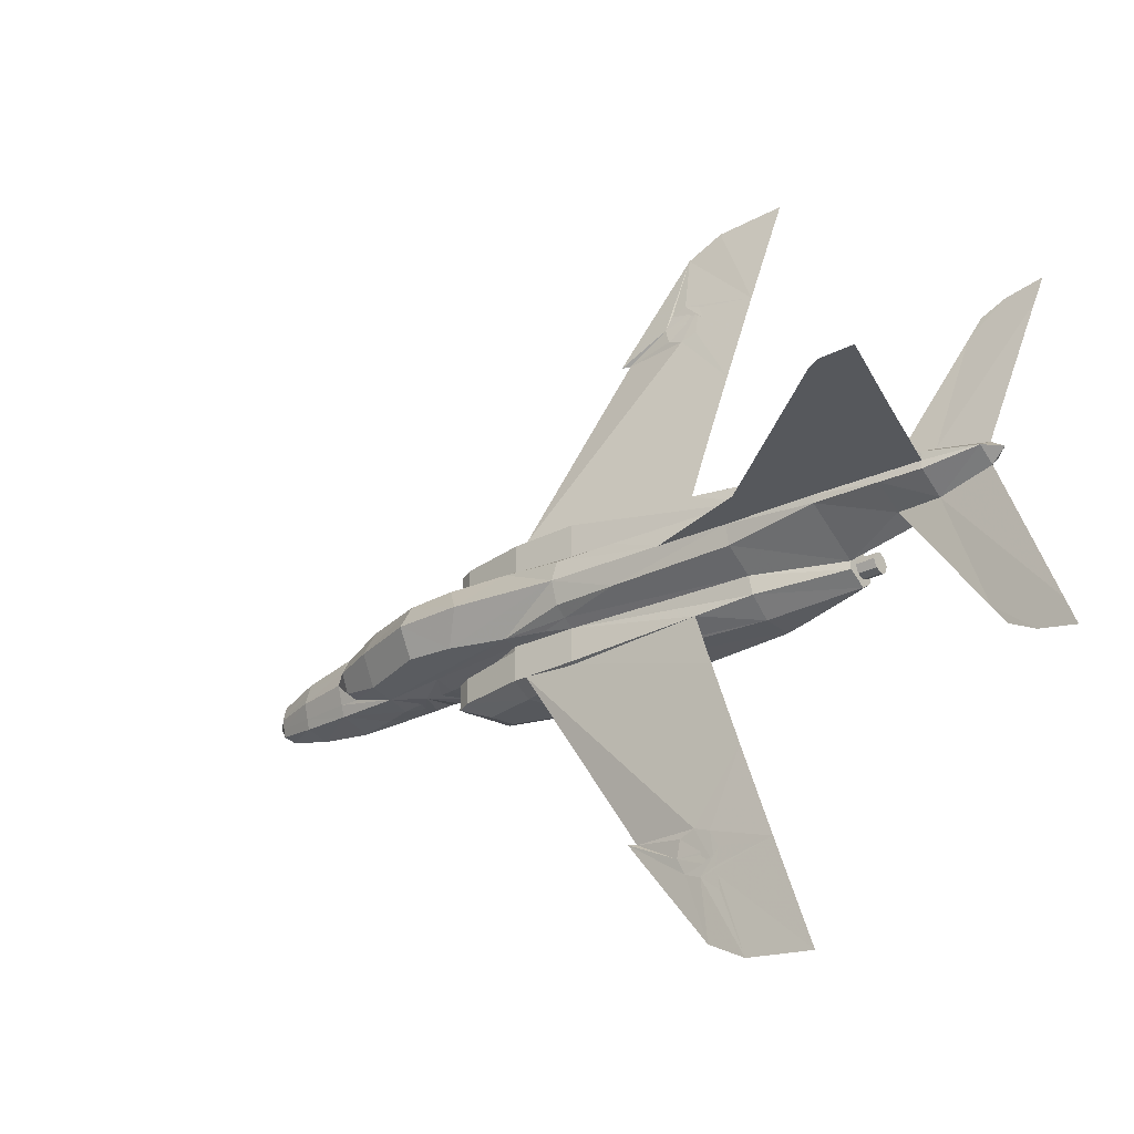
<metadata>
{"format":"obj","ext":"obj","renderer":"f3d","projection":"perspective","resolution":1024,"background":"white","views":[{"elev":-28.1,"azim":-50.3,"up":"+Y"}]}
</metadata>
<code>
v -0.04033 -0.0377 -0.2027
v -0.04867 -0.03934 -0.08771
v -0.06506 -0.03688 -0.08726
v -0.04827 0.07785 -0.07296
v -0.02276 0.1188 0.1411
v -0.03047 0.0672 0.1291
v -0.009073 0.2057 0.1621
v 0.01387 0.007376 0.4025
v 0.01387 3.213e-07 0.4025
v 0.02713 3.232e-07 0.2873
v 0.02923 0.02295 0.2742
v 0.02713 0.02459 0.2873
v 0.03942 0.03278 0.287
v 0.03752 0.07458 0.2174
v 0.04084 0.07785 0.1886
v 0.03674 0.07785 0.1887
v 0.03526 0.08605 -0.01621
v 0.03116 0.08523 -0.0161
v 0.03381 0.09015 -0.06946
v 0.02967 0.09015 -0.07098
v 0.02933 0.09015 -0.08327
v 0.02726 0.08031 -0.1595
v 0.03124 0.07785 -0.1637
v 0.0271 0.07785 -0.1652
v 0.0271 0.04917 -0.1652
v 0.03124 0.04917 -0.1637
v 0.02712 0.04835 -0.1644
v 0.04733 0.04753 -0.1149
v 0.02848 0.04589 -0.1144
v 0.06166 0.02704 -0.07022
v 0.02893 0.03934 -0.09802
v 0.03489 0.03606 -0.08998
v 0.03489 0.02459 -0.08998
v 0.02895 0.0295 -0.0972
v 0.03176 0.02459 -0.2047
v 0.0334 0.01229 -0.2047
v 0.02771 0.01065 -0.4136
v 0.02607 0.01721 -0.4136
v 0.02775 0.02459 -0.3521
v 0.02939 0.01229 -0.3522
v 0.02975 0.02459 -0.2784
v 0.03139 0.01229 -0.2784
v -0.07124 -0.02459 -0.01331
v -0.07943 3.613e-07 -0.01308
v -0.05486 -0.03852 -0.04409
v -0.05813 -0.0336 -0.01366
v -0.06691 -0.02377 0.05544
v 0.02637 0.004917 -0.4628
v 0.02603 0.03032 -0.2045
v 0.02402 0.03032 -0.2782
v 0.02201 0.03032 -0.352
v 0.02034 0.02295 -0.4134
v 0.019 0.01065 -0.4626
v 0.006153 3.62e-07 -0.4827
v -0.03332 0.03688 -0.2767
v -0.0477 0.03688 -0.2025
v -0.04033 0.0377 -0.2027
v 0.06248 0.07785 -0.07024
v 0.06393 0.06392 -0.01699
v 0.05876 0.0672 0.03398
v 0.04821 0.07212 0.1884
v 0.05313 0.06146 0.1883
v 0.03942 0.05737 0.287
v 0.04352 0.04507 0.2869
v 0.04493 0.01229 0.1885
v 0.05313 0.01557 0.1883
v 0.03935 0.01229 -0.01632
v 0.06311 0.01803 -0.01697
v -0.0009484 3.222e-07 0.4603
v 0.03489 -0.02459 -0.08998
v 0.03653 -0.01229 -0.09003
v 0.03676 -0.01229 -0.0515
v 0.03935 -0.01229 -0.01632
v 0.03676 0.01229 -0.0515
v 0.03653 0.01229 -0.09003
v -0.05486 0.03852 -0.04409
v -0.04867 0.03934 -0.08771
v -0.06506 0.03688 -0.08726
v -0.06691 0.02377 0.05544
v -0.05813 0.0336 -0.01366
v -0.07124 0.02459 -0.01331
v -0.06858 3.531e-07 0.1145
v 0.01387 -0.007375 0.4025
v -0.03047 -0.0672 0.1291
v -0.02276 -0.1188 0.1411
v -0.04827 -0.07785 -0.07296
v -0.009073 -0.2057 0.1621
v 0.06166 -0.02704 -0.07022
v 0.03489 -0.03606 -0.08998
v 0.06311 -0.01803 -0.01697
v 0.06393 -0.06392 -0.01699
v 0.06248 -0.07785 -0.07024
v 0.05313 -0.01557 0.1883
v 0.05313 -0.06146 0.1883
v 0.04493 -0.01229 0.1885
v 0.04352 -0.04507 0.2869
v 0.02713 -0.02459 0.2873
v 0.03942 -0.03278 0.287
v 0.04084 -0.07785 0.1886
v 0.04821 -0.07212 0.1884
v 0.03942 -0.05737 0.287
v 0.05876 -0.0672 0.03398
v 0.03526 -0.08605 -0.01621
v 0.03381 -0.09015 -0.06946
v 0.02933 -0.09015 -0.08327
v 0.03357 3.232e-07 0.2527
v 0.02923 -0.02295 0.2742
v 0.03674 -0.07785 0.1887
v 0.03752 -0.07458 0.2174
v 0.03116 -0.08523 -0.0161
v 0.02967 -0.09015 -0.07098
v 0.0271 -0.07785 -0.1652
v 0.03124 -0.07785 -0.1637
v 0.02726 -0.08031 -0.1595
v 0.02712 -0.04835 -0.1644
v 0.03124 -0.04917 -0.1637
v 0.0271 -0.04917 -0.1652
v 0.02848 -0.04589 -0.1144
v 0.04733 -0.04753 -0.1149
v 0.02893 -0.03934 -0.09802
v 0.02895 -0.0295 -0.0972
v 0.02603 -0.03032 -0.2045
v 0.03176 -0.02459 -0.2047
v 0.02939 -0.01229 -0.3522
v 0.02775 -0.02459 -0.3521
v 0.02607 -0.01721 -0.4136
v 0.03139 -0.01229 -0.2784
v 0.02975 -0.02459 -0.2784
v 0.0334 -0.01229 -0.2047
v 0.02771 -0.01065 -0.4136
v 0.02637 -0.004917 -0.4628
v 0.02402 -0.03032 -0.2782
v 0.02201 -0.03032 -0.352
v 0.02034 -0.02295 -0.4134
v 0.019 -0.01065 -0.4626
v -0.0477 -0.03688 -0.2025
v -0.03332 -0.03688 -0.2767
v -0.004968 -0.2754 0.1021
v -0.002791 -0.2737 0.03156
v -0.002861 -0.2811 0.1193
v 0.00632 -0.3008 0.1854
v -0.004618 -0.2819 0.0849
v 0.0006164 -0.2983 0.1266
v -0.002316 -0.2999 0.0791
v 0.001139 -0.3163 0.08556
v 0.01226 -0.3868 0.1025
v -0.007111 -0.2729 0.02348
v 0.002428 -0.3229 0.1027
v 0.002896 -0.3155 0.1199
v -0.002791 0.2737 0.03156
v -0.004968 0.2754 0.1021
v -0.00286 0.2811 0.1193
v 0.00632 0.3008 0.1854
v -0.004617 0.2819 0.0849
v 0.0006165 0.2983 0.1266
v -0.002316 0.2999 0.0791
v -0.007111 0.2729 0.02348
v 0.01226 0.3868 0.1025
v 0.002428 0.3229 0.1027
v 0.00114 0.3163 0.08556
v 0.0174 0.4073 0.1409
v 0.02512 0.4139 0.2136
v 0.002897 0.3155 0.1199
v 0.03935 3.337e-07 -0.01632
v 0.01976 -0.0377 0.2875
v 0.02713 -0.0336 0.2873
v 0.03532 -0.0377 0.2871
v 0.0386 -0.04507 0.287
v 0.01057 -0.09015 -0.1401
v 0.02713 -0.06556 0.2873
v 0.03532 -0.05327 0.2871
v 0.02713 -0.05655 0.2873
v 0.01976 -0.05327 0.2875
v 0.006652 -0.05409 0.2879
v 0.01566 -0.04507 0.2877
v 0.006652 -0.04507 0.2879
v -0.0009919 -0.09015 -0.1431
v -0.03065 -0.07785 -0.1784
v -0.01667 -0.09015 -0.1468
v 0.01387 -0.01721 0.4025
v 0.0162 -0.04589 -0.1141
v 0.006711 -0.02049 -0.4622
v 0.00805 -0.03278 -0.4131
v -0.01903 -0.02704 -0.414
v -0.01689 3.251e-07 0.4771
v -0.01324 -0.01229 0.4606
v 0.009724 -0.04098 -0.3516
v -0.02719 -0.03278 -0.3523
v -0.02159 -0.07785 -0.177
v -0.001773 -0.07785 -0.1718
v -0.001193 -0.08687 -0.1505
v 0.0172 -0.07785 -0.1674
v -0.03372 3.298e-07 0.4612
v 0.003223 -0.02541 0.4028
v -0.01657 0.04262 -0.2034
v -0.01977 0.04262 -0.1705
v 0.0162 0.04098 -0.1141
v -0.007261 0.01803 -0.4635
v -0.01903 0.02704 -0.414
v 0.00805 0.03278 -0.4131
v 0.01387 0.01721 0.4025
v -0.02719 0.03278 -0.3523
v 0.009724 0.04098 -0.3516
v -0.008748 0.0418 -0.2774
v 0.0002344 0.04098 -0.3088
v 0.006711 0.02049 -0.4622
v 0.02853 3.537e-07 -0.4136
v 0.0302 3.506e-07 -0.3522
v 0.01173 0.04098 -0.2779
v 0.03221 3.469e-07 -0.2785
v 0.03422 3.432e-07 -0.2047
v 0.01374 0.04098 -0.2042
v 0.03735 3.374e-07 -0.09005
v 0.0002344 -0.04098 -0.3088
v -0.008748 -0.04179 -0.2774
v 0.02719 3.562e-07 -0.4628
v -0.002511 -0.03278 0.4029
v 0.01484 -0.03278 0.2877
v -0.04867 0.04425 -0.08771
v -0.01977 0.04753 -0.1705
v 0.0162 0.04589 -0.1141
v 0.02713 0.06556 0.2873
v -0.03065 0.04917 -0.1784
v -0.03839 0.07785 -0.1618
v -0.03065 0.07785 -0.1784
v -0.03839 0.04917 -0.1618
v -0.04867 0.07785 -0.08771
v -0.04666 0.04098 -0.01398
v -0.04666 0.07785 -0.01398
v -0.01667 0.09015 -0.1468
v -0.02573 0.09015 -0.08833
v -0.03437 0.08441 -0.01431
v -0.0247 0.04098 0.1904
v -0.02217 0.06146 0.1928
v 0.004794 0.07785 0.1896
v 0.006652 0.04507 0.2879
v 0.006652 0.05409 0.2879
v -0.05479 3.422e-07 0.2896
v -0.05479 0.009014 0.2896
v -0.05665 0.02131 0.1913
v -0.04347 3.346e-07 0.404
v -0.04429 0.009014 0.4041
v -0.0488 0.009014 0.3591
v -0.01324 0.01229 0.4606
v 0.04493 3.234e-07 0.1885
v 0.001177 0.0377 0.3577
v -0.002511 0.03278 0.4029
v 0.003223 0.02541 0.4028
v -0.01398 -0.02622 0.4032
v -0.04429 -0.009015 0.4041
v -0.05479 -0.009015 0.2896
v -0.0488 -0.009015 0.3591
v -0.05665 -0.02131 0.1913
v -0.0247 -0.04098 0.1904
v -0.06156 3.481e-07 0.1914
v 0.004794 -0.07785 0.1896
v -0.02217 -0.06146 0.1928
v -0.03437 -0.08441 -0.01431
v -0.04666 -0.04098 -0.01398
v -0.04666 -0.07785 -0.01398
v -0.02573 -0.09015 -0.08833
v -0.04257 -0.07949 -0.01409
v -0.03839 -0.07785 -0.1618
v -0.04867 -0.04425 -0.08771
v -0.04867 -0.07785 -0.08771
v -0.0009918 0.09015 -0.1431
v 0.01484 0.03278 0.2877
v 0.01976 0.0377 0.2875
v 0.01566 0.04507 0.2877
v 0.01976 0.05327 0.2875
v 0.02713 0.05655 0.2873
v 0.03532 0.05327 0.2871
v 0.0386 0.04507 0.287
v 0.03532 0.0377 0.2871
v 0.02713 0.0336 0.2873
v 0.01057 0.09015 -0.1401
v 0.01173 -0.04098 -0.2779
v -0.01657 -0.04261 -0.2034
v -0.01977 -0.04261 -0.1705
v -0.007261 -0.01803 -0.4635
v -0.01051 -0.009835 -0.4626
v -0.0231 -0.01639 -0.4131
v -0.03208 -0.02049 -0.3513
v -0.03307 0.02213 -0.3275
v -0.03208 0.02049 -0.3513
v -0.0231 0.01639 -0.4131
v -0.01051 0.009834 -0.4626
v -0.01603 -0.02704 0.3582
v -0.03065 -0.04917 -0.1784
v -0.03839 -0.04917 -0.1618
v -0.01977 -0.04753 -0.1705
v 0.0162 -0.04098 -0.1141
v 0.001177 -0.0377 0.3577
v -0.01398 0.02622 0.4032
v -0.01603 0.02704 0.3582
v -0.04257 0.07949 -0.01409
v -0.001193 0.08687 -0.1505
v -0.001773 0.07785 -0.1718
v -0.02159 0.07785 -0.177
v 0.0172 0.07785 -0.1674
v 0.01374 -0.04098 -0.2042
v -0.01458 -0.04179 -0.2206
v 0.001185 -0.04179 -0.2137
v 0.01329 -0.04098 -0.2206
v -0.01131 -0.04179 -0.251
v -0.02072 -0.04343 -0.2352
v 0.01249 -0.04098 -0.2501
v 2.475e-05 -0.04179 -0.2563
v 0.01863 -0.03688 -0.2355
v 0.01329 0.04098 -0.2206
v 0.001185 0.0418 -0.2137
v -0.01458 0.0418 -0.2206
v -0.01131 0.0418 -0.251
v -0.02072 0.04343 -0.2352
v 2.477e-05 0.0418 -0.2563
v 0.01249 0.04098 -0.2501
v 0.01863 0.03688 -0.2355
v -0.03943 3.668e-07 -0.3503
v -0.03307 -0.02213 -0.3275
v -0.04702 -0.01967 -0.328
v -0.09894 3.708e-07 -0.1273
v -0.08215 0.03032 -0.2032
v -0.07908 0.03278 -0.1508
v -0.04702 0.01967 -0.328
v -0.05924 3.703e-07 -0.3252
v -0.05958 0.03196 -0.2776
v -0.07838 3.726e-07 -0.2755
v -0.1009 3.746e-07 -0.2011
v -0.05958 -0.03196 -0.2776
v -0.08215 -0.03032 -0.2032
v -0.07908 -0.03278 -0.1508
v 0.02032 -0.05327 0.308
v 0.02769 -0.05655 0.3078
v 0.03588 -0.05327 0.3076
v 0.01622 0.04507 0.3081
v 0.02032 0.0377 0.308
v 0.02769 0.0336 0.3078
v 0.02032 -0.0377 0.308
v 0.02769 -0.0336 0.3078
v 0.01622 -0.04507 0.3081
v 0.03588 -0.0377 0.3076
v 0.03916 -0.04507 0.3075
v 0.02032 0.05327 0.308
v 0.02769 0.05655 0.3078
v 0.03588 0.05327 0.3076
v 0.03916 0.04507 0.3075
v 0.03588 0.0377 0.3076
v -0.01377 3.657e-07 -0.4617
v -0.02881 3.67e-07 -0.4121
v 0.00856 0.1573 0.5084
v 0.0129 0.1844 0.5173
v 0.01099 0.177 0.4772
v 0.004958 0.1434 0.4363
v 0.008614 0.1639 0.4502
v -0.1015 3.558e-07 0.2294
v -0.24 3.799e-07 0.4135
v -0.2477 3.81e-07 0.4301
v -0.15 3.58e-07 0.4365
v -0.2467 3.792e-07 0.467
v 0.00856 -0.1573 0.5084
v 0.0129 -0.1844 0.5173
v 0.01099 -0.177 0.4772
v 0.004957 -0.1434 0.4363
v 0.008614 -0.1639 0.4502
v 0.02512 -0.4139 0.2136
v 0.0174 -0.4073 0.1409
f 1 2 3
f 4 5 6
f 4 5 7
f 8 9 10
f 11 12 10
f 13 12 11
f 14 15 16
f 16 15 17
f 18 17 19
f 20 19 21
f 22 23 24
f 25 26 27
f 27 26 28
f 29 28 30
f 31 32 33
f 34 33 35
f 36 35 33
f 37 38 39
f 40 39 41
f 42 41 35
f 3 43 44
f 3 45 46
f 44 43 47
f 43 46 47
f 48 38 37
f 49 35 41
f 50 41 39
f 51 39 38
f 52 38 48
f 53 48 54
f 55 56 57
f 3 2 45
f 23 22 21
f 58 19 17
f 58 17 59
f 60 59 17
f 60 17 15
f 61 62 59
f 63 64 62
f 14 63 61
f 13 65 66
f 66 64 13
f 64 66 62
f 67 68 66
f 68 59 62
f 33 30 68
f 30 58 59
f 33 32 30
f 9 8 69
f 70 71 72
f 70 72 73
f 67 74 33
f 74 75 33
f 76 77 78
f 79 80 81
f 82 79 81
f 81 80 76
f 44 81 78
f 56 78 77
f 69 83 9
f 84 85 86
f 87 85 86
f 88 89 70
f 90 91 92
f 73 90 88
f 93 94 91
f 95 93 90
f 94 93 96
f 97 10 9
f 98 96 93
f 93 95 98
f 99 100 101
f 100 94 96
f 102 91 94
f 100 99 103
f 103 91 102
f 91 103 92
f 103 104 92
f 92 104 105
f 106 10 97
f 107 97 98
f 108 99 109
f 110 103 99
f 111 104 103
f 105 104 111
f 112 113 114
f 115 116 117
f 118 119 116
f 120 89 88
f 121 70 89
f 122 123 70
f 71 70 123
f 124 125 126
f 127 128 125
f 129 123 128
f 130 126 131
f 132 128 123
f 133 125 128
f 134 126 125
f 135 131 126
f 54 131 135
f 1 136 137
f 87 138 139
f 87 140 138
f 87 141 140
f 138 142 139
f 141 143 140
f 142 144 139
f 92 119 88
f 92 113 116
f 145 146 147
f 145 148 146
f 148 149 141
f 149 143 141
f 147 139 144
f 30 28 58
f 28 26 23
f 4 150 151
f 151 152 7
f 152 153 7
f 150 154 151
f 152 155 153
f 150 156 154
f 156 157 158
f 158 159 160
f 158 161 162
f 153 155 163
f 156 150 157
f 72 164 73
f 4 7 5
f 165 166 97
f 166 167 98
f 96 98 167
f 101 96 168
f 105 169 114
f 170 101 171
f 170 172 173
f 174 173 175
f 176 175 165
f 101 170 109
f 177 169 105
f 178 177 179
f 95 107 98
f 69 180 83
f 120 118 181
f 121 120 181
f 182 183 184
f 181 118 115
f 185 186 69
f 85 87 86
f 183 187 188
f 112 114 169
f 189 190 191
f 191 190 192
f 193 186 185
f 69 194 180
f 195 196 197
f 198 199 200
f 8 201 69
f 199 202 203
f 55 204 205
f 202 205 203
f 206 200 52
f 48 37 207
f 200 203 51
f 37 40 208
f 203 209 50
f 40 42 210
f 42 36 211
f 212 197 34
f 36 75 213
f 188 214 215
f 198 206 54
f 206 53 54
f 48 216 54
f 69 186 194
f 217 194 186
f 218 97 180
f 176 218 194
f 219 220 196
f 220 221 197
f 14 222 63
f 220 219 223
f 25 27 220
f 224 225 223
f 226 223 219
f 226 219 227
f 97 83 180
f 228 219 77
f 228 229 4
f 224 230 225
f 227 231 230
f 232 18 20
f 227 4 229
f 233 234 6
f 235 16 18
f 236 237 234
f 237 222 235
f 222 14 16
f 238 239 240
f 239 236 233
f 241 242 243
f 193 242 241
f 242 193 244
f 95 245 106
f 245 95 73
f 164 67 65
f 11 106 245
f 201 8 12
f 246 247 248
f 248 201 12
f 244 248 247
f 248 244 69
f 201 248 69
f 249 217 186
f 185 244 193
f 69 244 185
f 241 250 193
f 220 27 29
f 197 221 31
f 221 29 31
f 238 251 252
f 253 254 176
f 255 253 251
f 256 108 109
f 257 256 170
f 13 11 65
f 254 257 174
f 258 110 108
f 259 260 84
f 261 258 262
f 261 111 110
f 263 179 261
f 178 179 263
f 264 265 86
f 2 264 259
f 230 266 225
f 230 231 20
f 267 268 269
f 236 269 270
f 237 270 271
f 271 272 63
f 272 273 64
f 273 274 13
f 12 13 274
f 267 12 275
f 187 214 188
f 135 134 183
f 216 207 130
f 134 133 187
f 22 276 21
f 207 208 124
f 133 132 277
f 208 210 127
f 210 211 129
f 45 259 46
f 1 278 279
f 54 280 281
f 281 280 184
f 282 184 188
f 283 188 137
f 246 236 239
f 284 55 202
f 285 202 199
f 286 199 198
f 287 198 54
f 263 265 264
f 77 196 195
f 80 228 76
f 76 228 77
f 79 240 233
f 82 255 240
f 288 252 251
f 264 289 290
f 290 289 178
f 289 291 115
f 289 264 291
f 122 121 292
f 279 292 181
f 2 279 291
f 54 216 131
f 54 135 182
f 54 182 280
f 67 164 74
f 211 213 71
f 74 164 213
f 260 262 84
f 262 258 256
f 256 257 84
f 252 288 249
f 288 293 217
f 242 294 295
f 294 247 246
f 6 296 229
f 6 235 232
f 6 234 235
f 209 205 204
f 209 203 205
f 215 214 277
f 214 187 277
f 4 296 5
f 296 6 5
f 7 151 150
f 7 152 151
f 7 153 152
f 151 154 150
f 153 155 152
f 154 156 150
f 153 163 155
f 153 162 161
f 158 160 159
f 158 157 156
f 71 213 164
f 266 276 22
f 297 298 299
f 300 298 297
f 301 292 279
f 2 259 45
f 46 259 254
f 47 253 255
f 157 150 156
f 302 303 301
f 303 304 301
f 137 305 306
f 306 302 1
f 137 215 305
f 302 278 1
f 277 307 308
f 308 305 215
f 132 307 277
f 132 309 307
f 132 122 309
f 122 304 309
f 122 301 304
f 143 149 141
f 149 148 146
f 148 145 146
f 145 144 147
f 212 310 311
f 195 212 311
f 57 195 312
f 313 204 55
f 57 312 314
f 57 314 313
f 204 313 315
f 204 315 316
f 310 212 49
f 317 310 49
f 317 49 50
f 316 317 50
f 209 316 50
f 85 84 262
f 85 262 86
f 139 144 142
f 140 143 141
f 139 142 138
f 140 141 87
f 138 140 87
f 86 139 138
f 144 139 147
f 318 319 320
f 321 44 78
f 322 323 78
f 321 323 322
f 324 284 318
f 325 324 318
f 326 322 56
f 327 328 322
f 318 320 325
f 324 326 55
f 325 327 326
f 320 329 327
f 319 137 329
f 329 330 328
f 328 330 331
f 136 3 331
f 331 3 44
f 137 136 330
f 266 24 300
f 178 189 191
f 191 192 112
f 266 297 299
f 306 305 308
f 312 311 310
f 332 333 334
f 335 336 337
f 338 339 166
f 340 338 165
f 339 341 167
f 341 342 168
f 342 334 171
f 334 333 172
f 333 332 173
f 270 269 335
f 332 340 175
f 271 270 343
f 272 271 344
f 273 272 345
f 274 273 346
f 275 274 347
f 268 275 337
f 269 268 336
f 223 225 299
f 348 287 54
f 318 284 285
f 283 319 318
f 349 318 285
f 348 349 286
f 282 283 318
f 281 282 349
f 117 116 113
f 54 281 348
f 350 351 352
f 353 354 352
f 355 356 357
f 358 359 357
f 360 361 362
f 363 364 362
f 355 356 357
f 358 359 357
f 82 355 255
f 255 355 82
f 355 238 255
f 255 238 355
f 355 358 241
f 238 241 358
f 288 249 363
f 363 249 288
f 249 186 360
f 363 360 186
f 295 294 353
f 353 294 295
f 294 244 350
f 353 350 244
f 82 355 255
f 255 355 82
f 355 238 255
f 255 238 355
f 355 358 241
f 238 241 358
f 143 140 138
f 149 148 145
f 155 152 151
f 163 159 160
f 1 3 136
f 8 10 12
f 11 10 106
f 16 17 18
f 18 19 20
f 27 28 29
f 29 30 32
f 29 32 31
f 31 33 34
f 34 35 49
f 36 33 75
f 37 39 40
f 40 41 42
f 42 35 36
f 3 46 43
f 44 47 82
f 49 41 50
f 50 39 51
f 51 38 52
f 52 48 53
f 23 21 19
f 23 19 58
f 60 15 61
f 61 59 60
f 63 62 61
f 14 61 15
f 67 66 65
f 68 62 66
f 33 68 67
f 30 59 68
f 82 81 44
f 81 76 78
f 56 77 57
f 90 92 88
f 73 88 70
f 93 91 90
f 95 90 73
f 97 9 83
f 99 101 109
f 100 96 101
f 102 94 100
f 100 103 102
f 92 105 114
f 92 114 113
f 106 97 107
f 110 99 108
f 111 103 110
f 118 116 115
f 120 88 119
f 120 119 118
f 121 89 120
f 122 70 121
f 71 123 129
f 124 126 130
f 127 125 124
f 129 128 127
f 132 123 122
f 133 128 132
f 134 125 133
f 135 126 134
f 87 139 86
f 92 116 119
f 145 147 144
f 148 141 365
f 148 365 366
f 148 366 146
f 28 23 58
f 4 151 7
f 156 158 160
f 158 162 153
f 158 153 163
f 158 163 159
f 165 97 218
f 166 98 97
f 96 167 168
f 101 168 171
f 170 171 172
f 170 173 174
f 174 175 176
f 176 165 218
f 177 105 111
f 177 111 261
f 177 261 179
f 121 181 292
f 182 184 280
f 181 115 291
f 183 188 184
f 112 169 177
f 195 197 212
f 198 200 206
f 199 203 200
f 55 205 202
f 206 52 53
f 48 207 216
f 200 51 52
f 37 208 207
f 203 50 51
f 40 210 208
f 42 211 210
f 212 34 49
f 36 213 211
f 188 215 137
f 218 180 194
f 176 194 217
f 176 217 293
f 219 196 77
f 220 197 196
f 25 220 223
f 224 223 226
f 226 227 224
f 228 4 227
f 228 227 219
f 227 230 224
f 232 20 231
f 227 229 296
f 227 296 232
f 227 232 231
f 233 6 229
f 233 229 228
f 235 18 232
f 236 234 233
f 237 235 234
f 222 16 235
f 238 240 255
f 239 233 240
f 241 243 239
f 241 239 238
f 242 244 247
f 242 247 294
f 95 106 107
f 245 73 164
f 164 65 245
f 11 245 65
f 246 248 267
f 246 267 236
f 248 12 267
f 249 186 193
f 249 193 250
f 220 29 221
f 197 31 34
f 238 252 250
f 238 250 241
f 253 176 251
f 255 251 238
f 256 109 170
f 257 170 174
f 254 174 176
f 258 108 256
f 259 84 257
f 259 257 254
f 261 262 260
f 261 260 86
f 261 86 265
f 261 110 258
f 263 261 265
f 264 86 260
f 264 260 259
f 230 20 21
f 230 21 276
f 230 276 266
f 267 269 236
f 236 270 237
f 237 271 222
f 271 63 222
f 272 64 63
f 273 13 64
f 12 274 275
f 267 275 268
f 135 183 182
f 216 130 131
f 134 187 183
f 207 124 130
f 133 277 187
f 208 127 124
f 210 129 127
f 1 279 2
f 281 184 282
f 282 188 283
f 283 137 319
f 246 239 243
f 246 243 295
f 284 202 285
f 285 199 286
f 286 198 287
f 263 264 290
f 77 195 57
f 79 233 228
f 79 228 80
f 82 240 79
f 288 251 176
f 288 176 293
f 290 178 263
f 289 115 117
f 122 292 301
f 279 181 291
f 2 291 264
f 211 71 129
f 74 213 75
f 262 256 84
f 252 249 250
f 288 217 249
f 242 295 243
f 294 246 295
f 6 232 296
f 7 150 4
f 153 161 158
f 153 158 159
f 153 159 163
f 158 156 160
f 71 164 72
f 266 22 24
f 301 279 278
f 46 254 253
f 46 253 47
f 47 255 82
f 302 301 278
f 137 306 1
f 277 308 215
f 149 146 366
f 149 366 365
f 149 365 141
f 145 147 146
f 195 311 312
f 57 313 55
f 204 316 209
f 86 138 87
f 321 78 323
f 322 78 56
f 321 322 328
f 326 56 55
f 327 322 326
f 324 55 284
f 325 326 324
f 320 327 325
f 319 329 320
f 329 328 327
f 328 331 321
f 136 331 330
f 331 44 321
f 137 330 329
f 266 300 297
f 178 191 177
f 191 112 177
f 266 299 225
f 306 308 307
f 306 307 309
f 306 309 304
f 306 304 303
f 306 303 302
f 312 310 317
f 312 317 316
f 312 316 315
f 312 315 313
f 312 313 314
f 332 334 342
f 332 342 341
f 332 341 339
f 332 339 338
f 332 338 340
f 335 337 347
f 335 347 346
f 335 346 345
f 335 345 344
f 335 344 343
f 338 166 165
f 340 165 175
f 339 167 166
f 341 168 167
f 342 171 168
f 334 172 171
f 333 173 172
f 270 335 343
f 332 175 173
f 271 343 344
f 272 344 345
f 273 345 346
f 274 346 347
f 275 347 337
f 268 337 336
f 269 336 335
f 223 299 298
f 223 298 300
f 223 300 24
f 223 24 23
f 223 23 26
f 223 26 25
f 349 285 286
f 348 286 287
f 282 318 349
f 281 349 348
f 117 113 112
f 117 112 192
f 117 192 190
f 117 190 189
f 117 189 178
f 117 178 289
f 350 352 354
f 350 354 353
f 353 352 351
f 353 351 350
f 355 357 359
f 355 359 358
f 358 357 356
f 358 356 355
f 360 362 364
f 360 364 363
f 363 362 361
f 363 361 360
f 355 357 359
f 355 359 358
f 358 357 356
f 358 356 355
f 355 241 238
f 238 358 355
f 249 360 363
f 363 186 249
f 294 350 353
f 353 244 294
f 355 241 238
f 238 358 355
f 143 138 142
f 143 142 144
f 143 144 145
f 143 145 148
f 143 148 149
f 149 145 144
f 149 144 142
f 149 142 138
f 149 138 140
f 149 140 143
f 155 151 154
f 155 154 156
f 155 156 160
f 155 160 159
f 155 159 163
f 163 160 156
f 163 156 154
f 163 154 151
f 163 151 152
f 163 152 155

</code>
